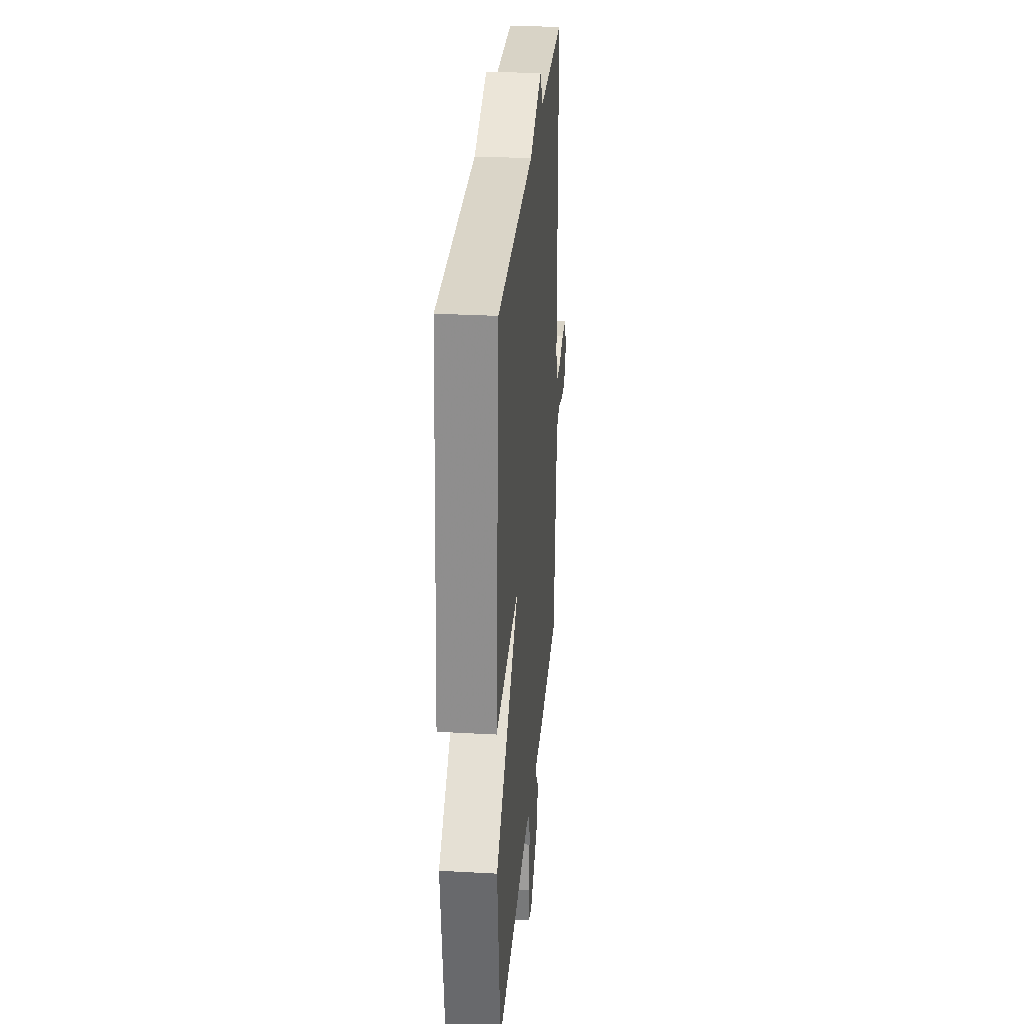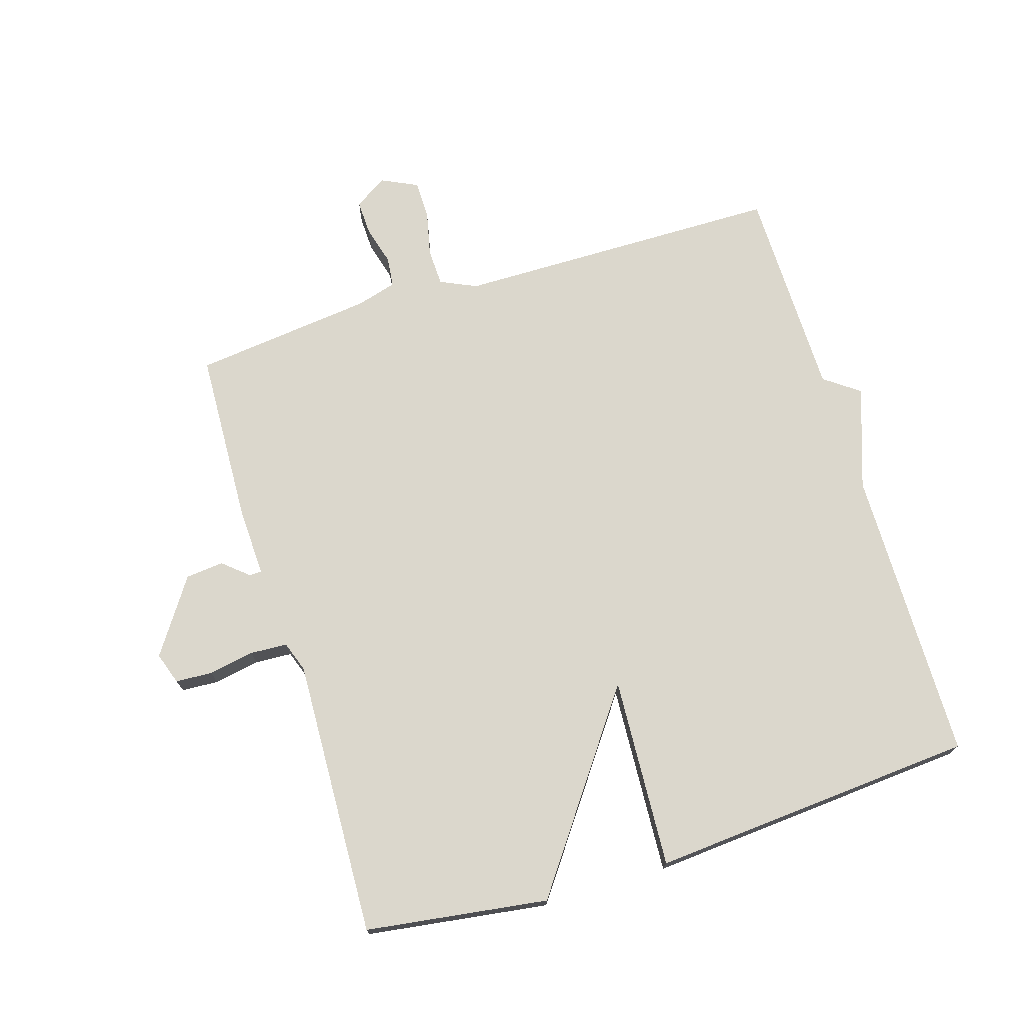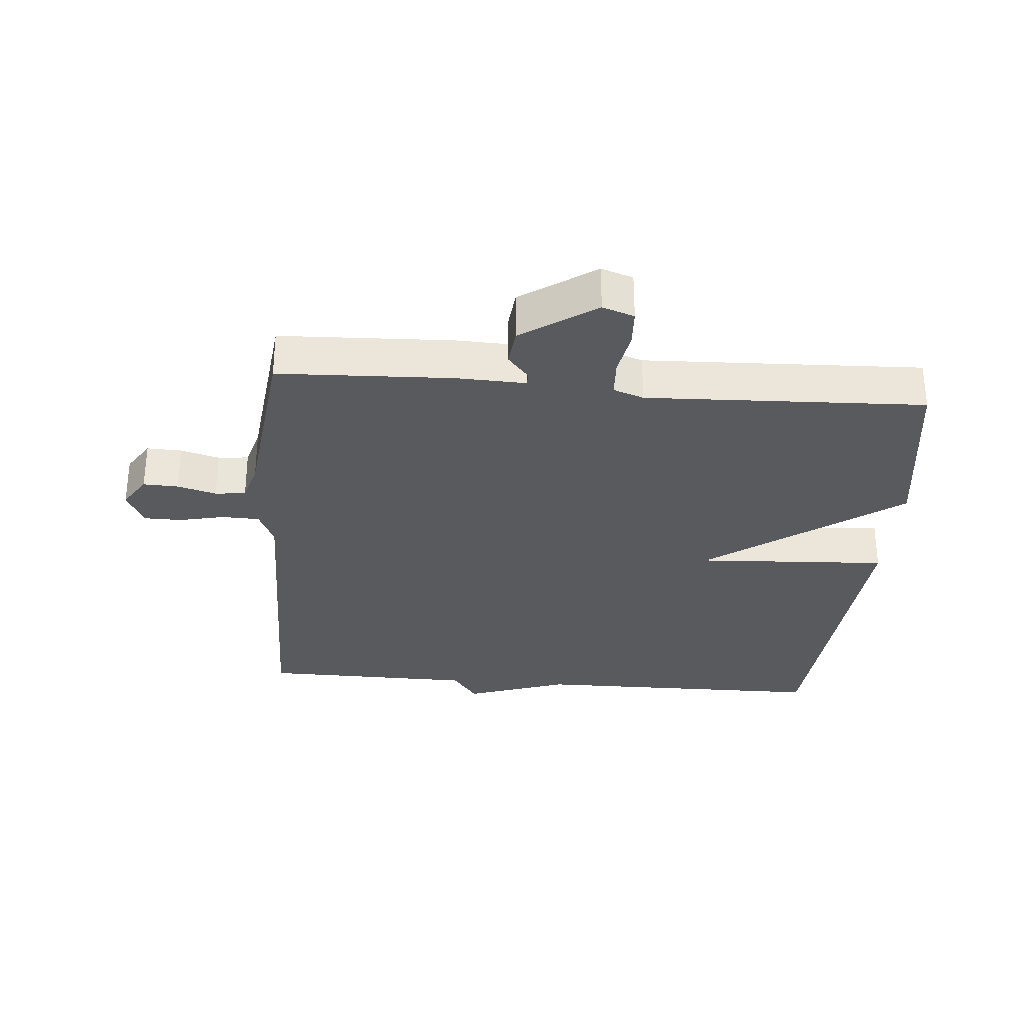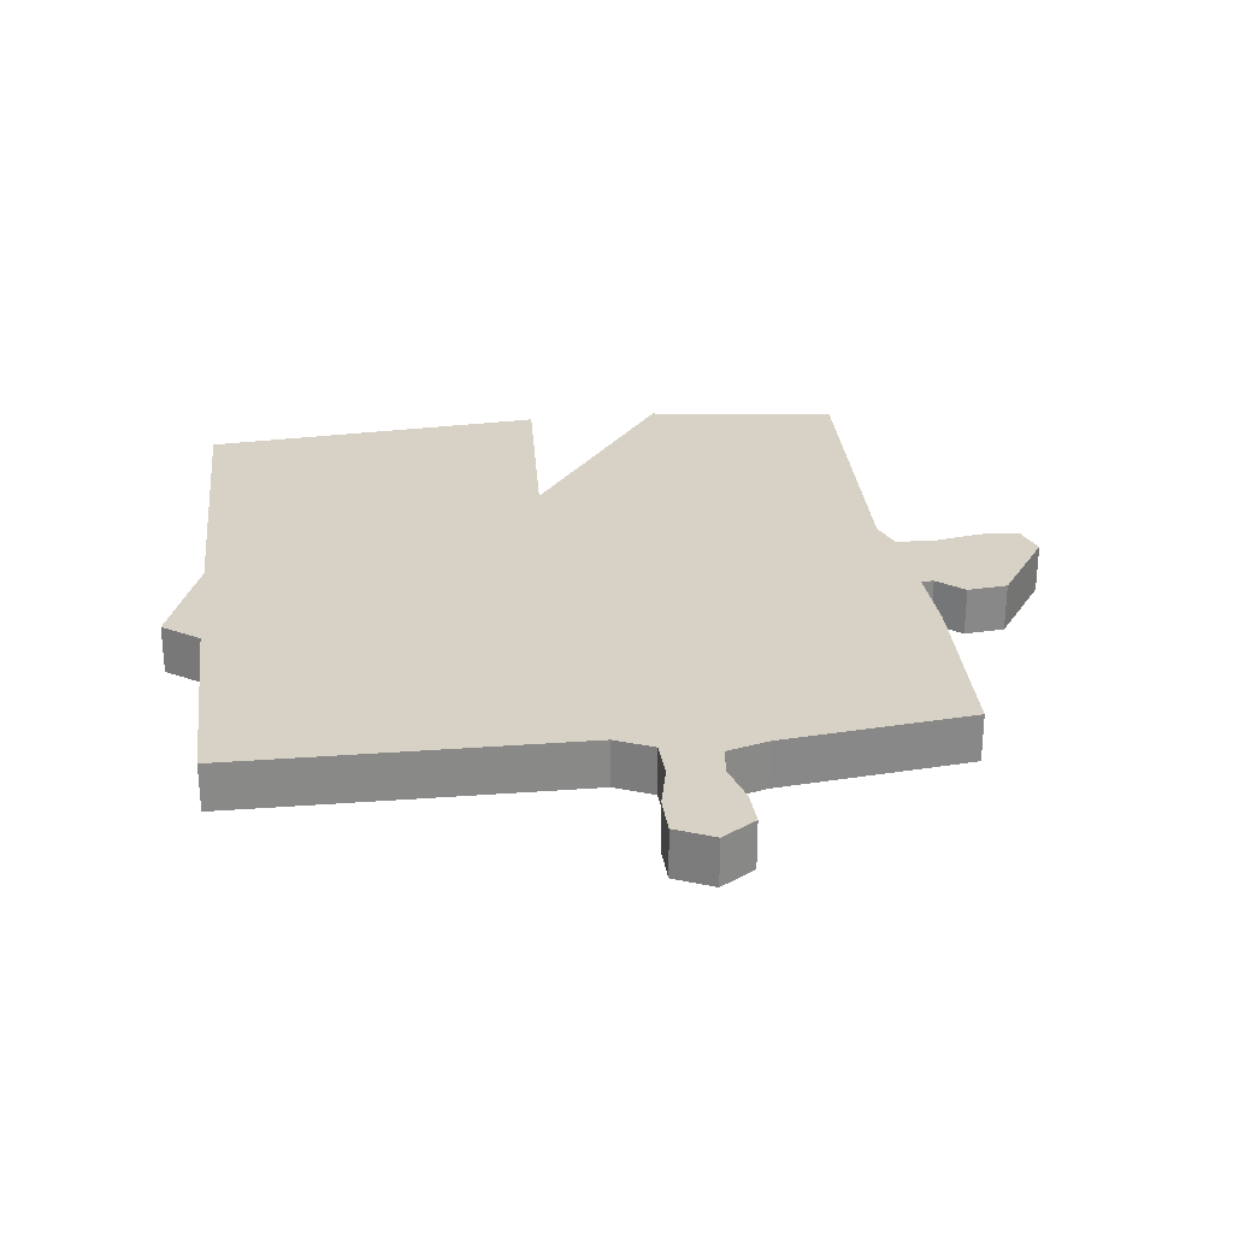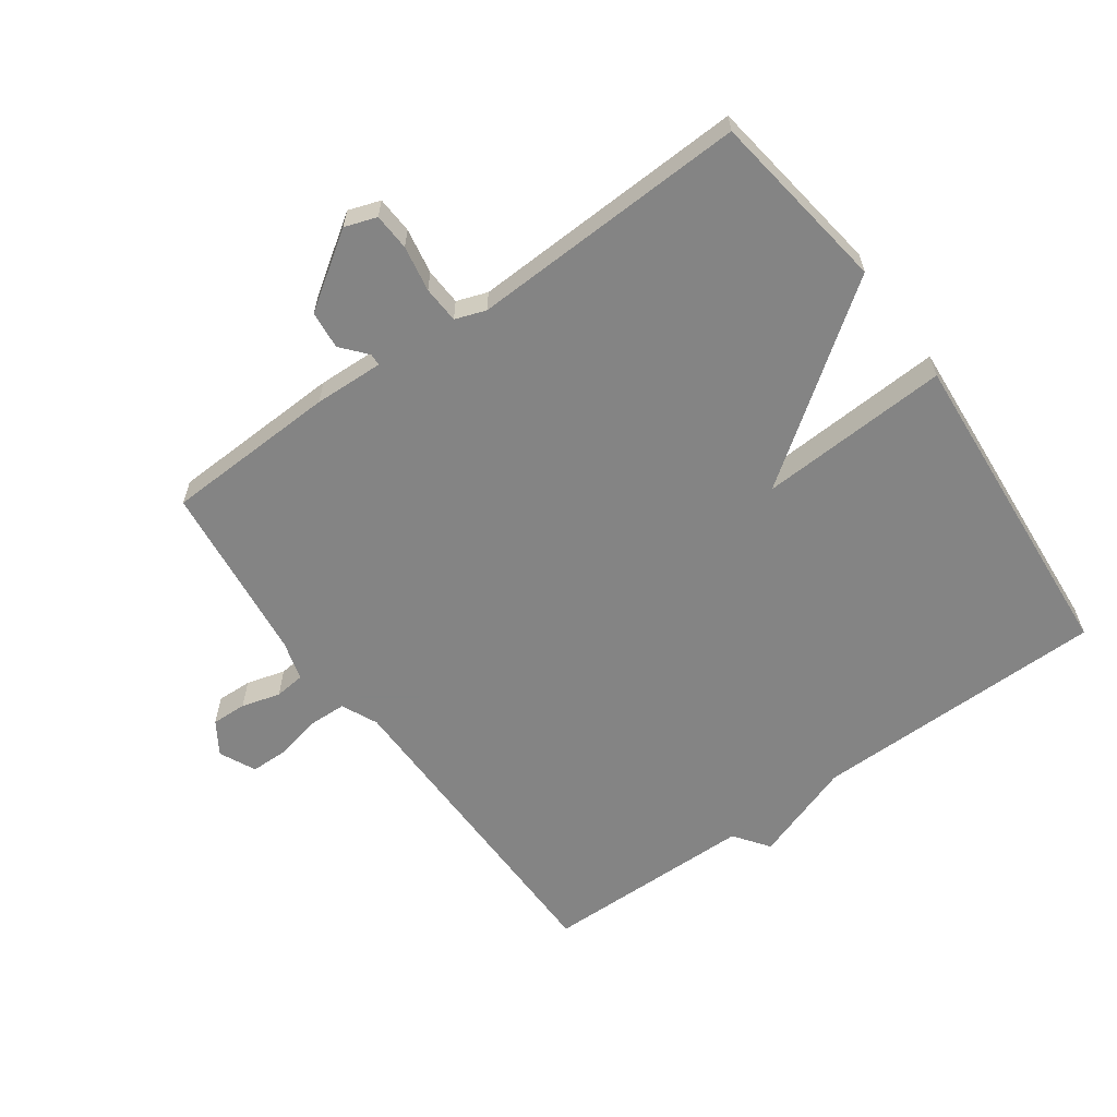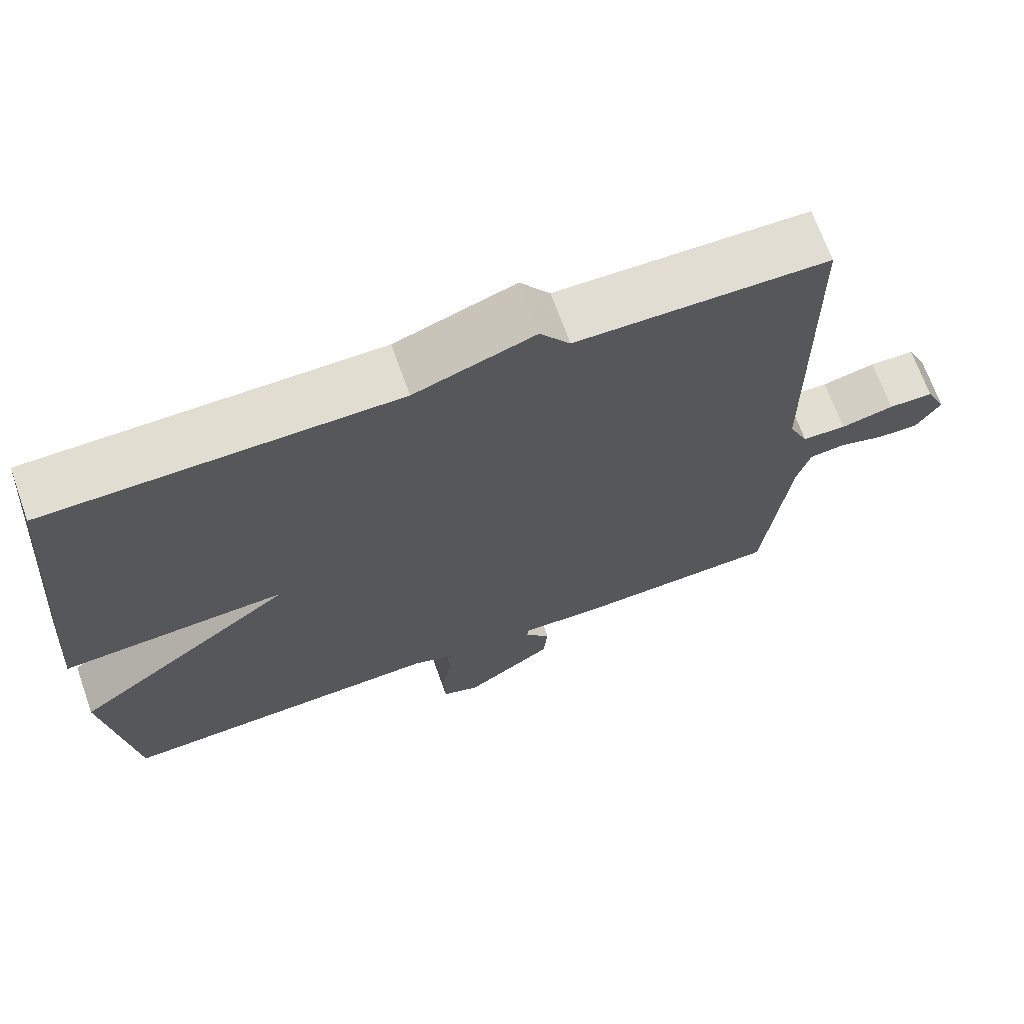
<metadata>
{"format":"obj","ext":"obj","renderer":"f3d","projection":"perspective","resolution":1024,"background":"white","views":[{"elev":28.8,"azim":-85.3,"up":"+Z"},{"elev":73.1,"azim":-107.1,"up":"+Y"},{"elev":-31.2,"azim":175.2,"up":"+Y"},{"elev":27.4,"azim":82.9,"up":"+Y"},{"elev":-61.3,"azim":-144.3,"up":"+Y"},{"elev":68.6,"azim":-19.6,"up":"+Z"}]}
</metadata>
<code>
v -0.5 0.07 -0.5
v -0.54 0.07 -0.213
v -0.24 0.07 0.003
v -0.54 0.07 -0.013
v -0.5 0.07 0.5
v -0.035 0.07 0.504
v 0.125 0.07 0.559
v 0.165 0.07 0.504
v 0.5 0.07 0.5
v 0.505 0.07 -0.015
v 0.531 0.07 -0.072
v 0.59 0.07 -0.074
v 0.661 0.07 -0.058
v 0.721 0.07 -0.059
v 0.748 0.07 -0.116
v 0.715 0.07 -0.167
v 0.66 0.07 -0.165
v 0.599 0.07 -0.148
v 0.551 0.07 -0.153
v 0.533 0.07 -0.216
v 0.5 0.07 -0.5
v 0.227 0.07 -0.511
v 0.118 0.07 -0.507
v 0.117 0.07 -0.526
v 0.151 0.07 -0.566
v 0.145 0.07 -0.626
v 0.028 0.07 -0.705
v -0.022 0.07 -0.688
v -0.025 0.07 -0.63
v -0.012 0.07 -0.558
v -0.015 0.07 -0.5
v -0.063 0.07 -0.483
v -0.5 0 -0.5
v -0.54 0 -0.213
v -0.24 0 0.003
v -0.54 0 -0.013
v -0.5 0 0.5
v -0.035 0 0.504
v 0.125 0 0.559
v 0.165 0 0.504
v 0.5 0 0.5
v 0.505 0 -0.015
v 0.531 0 -0.072
v 0.59 0 -0.074
v 0.661 0 -0.058
v 0.721 0 -0.059
v 0.748 0 -0.116
v 0.715 0 -0.167
v 0.66 0 -0.165
v 0.599 0 -0.148
v 0.551 0 -0.153
v 0.533 0 -0.216
v 0.5 0 -0.5
v 0.227 0 -0.511
v 0.118 0 -0.507
v 0.117 0 -0.526
v 0.151 0 -0.566
v 0.145 0 -0.626
v 0.028 0 -0.705
v -0.022 0 -0.688
v -0.025 0 -0.63
v -0.012 0 -0.558
v -0.015 0 -0.5
v -0.063 0 -0.483
f 28 29 30
f 27 28 30
f 26 27 30
f 25 26 30
f 24 25 30
f 23 24 30 31
f 23 31 32
f 22 23 32
f 21 22 32
f 20 21 32
f 16 17 18
f 15 16 18
f 14 15 18
f 13 14 18
f 12 13 18
f 11 12 18 19
f 1 2 3
f 32 1 3
f 20 32 3
f 19 20 3
f 11 19 3
f 10 11 3
f 6 7 8
f 6 8 9
f 5 6 9
f 4 5 9
f 3 4 9
f 3 9 10
f 62 61 60
f 62 60 59
f 62 59 58
f 62 58 57
f 62 57 56
f 63 62 56 55
f 64 63 55
f 64 55 54
f 64 54 53
f 64 53 52
f 50 49 48
f 50 48 47
f 50 47 46
f 50 46 45
f 50 45 44
f 51 50 44 43
f 35 34 33
f 35 33 64
f 35 64 52
f 35 52 51
f 35 51 43
f 35 43 42
f 40 39 38
f 41 40 38
f 41 38 37
f 41 37 36
f 41 36 35
f 42 41 35
f 1 33 34 2
f 2 34 35 3
f 3 35 36 4
f 4 36 37 5
f 5 37 38 6
f 6 38 39 7
f 7 39 40 8
f 8 40 41 9
f 9 41 42 10
f 10 42 43 11
f 11 43 44 12
f 12 44 45 13
f 13 45 46 14
f 14 46 47 15
f 15 47 48 16
f 16 48 49 17
f 17 49 50 18
f 18 50 51 19
f 19 51 52 20
f 20 52 53 21
f 21 53 54 22
f 22 54 55 23
f 23 55 56 24
f 24 56 57 25
f 25 57 58 26
f 26 58 59 27
f 27 59 60 28
f 28 60 61 29
f 29 61 62 30
f 30 62 63 31
f 31 63 64 32
f 32 64 33 1

</code>
